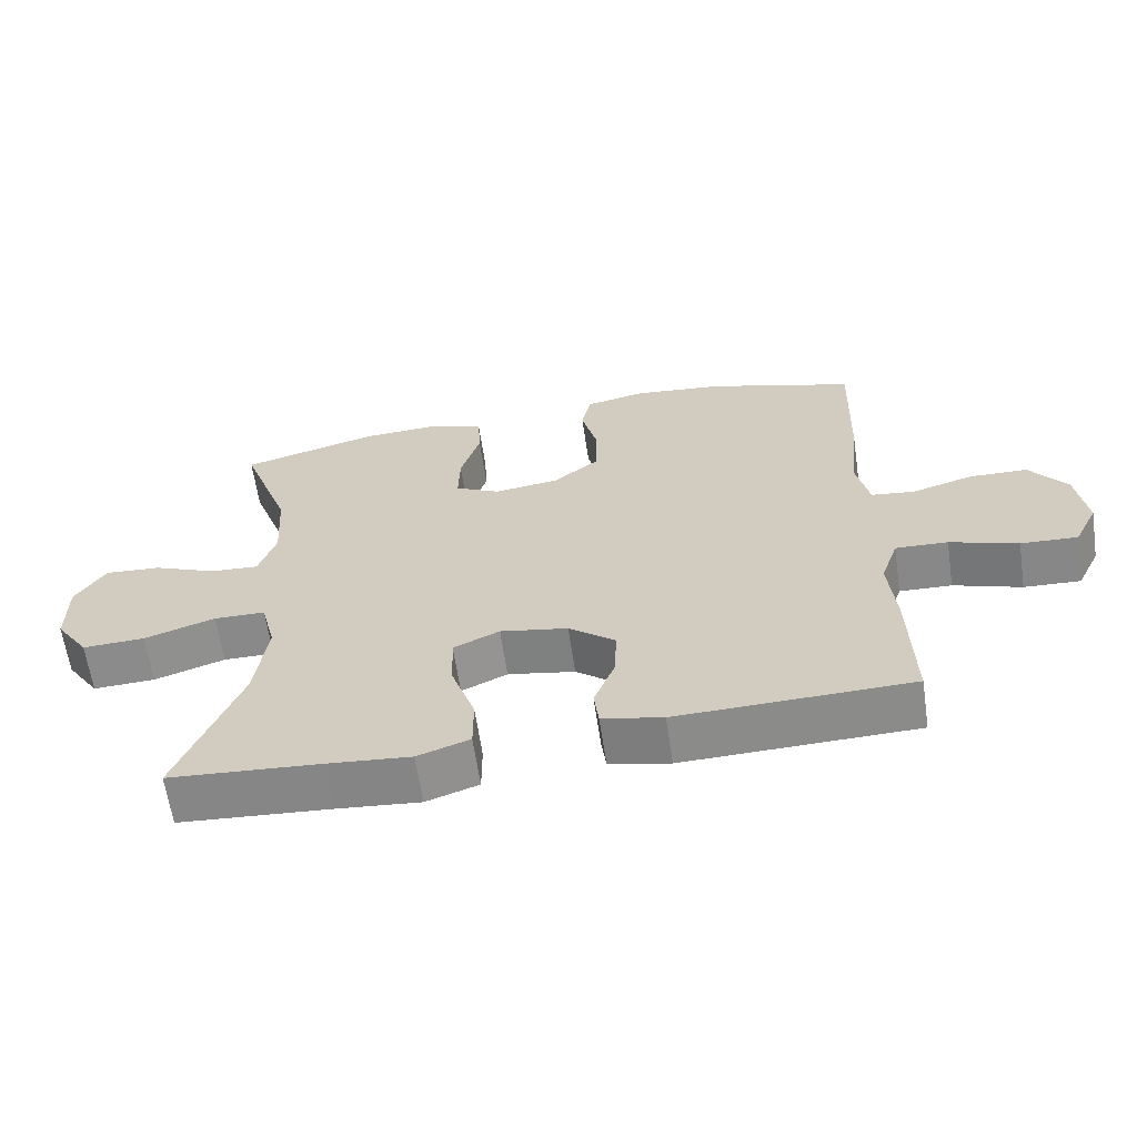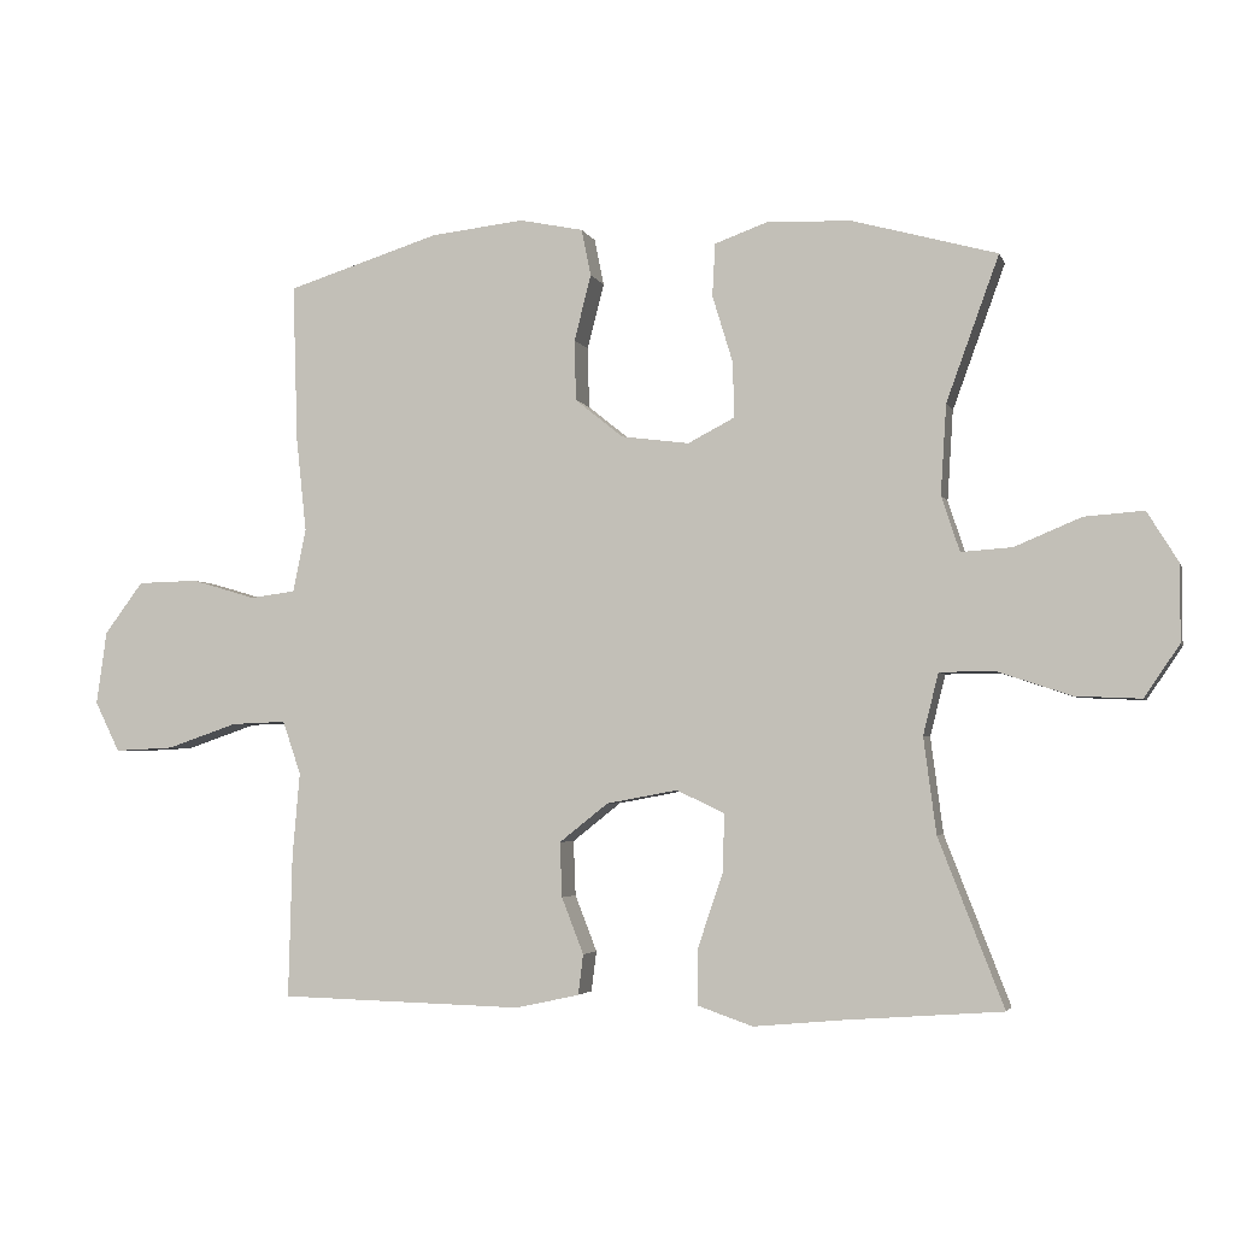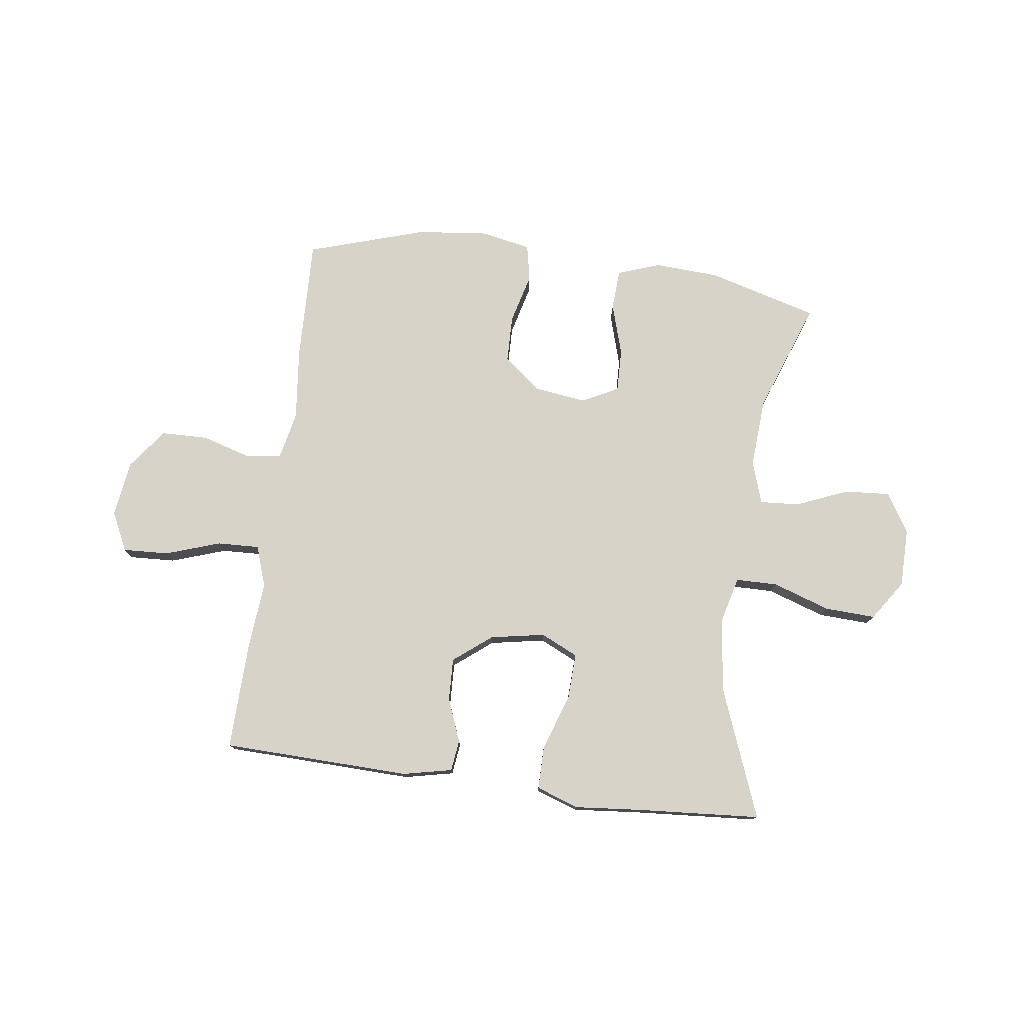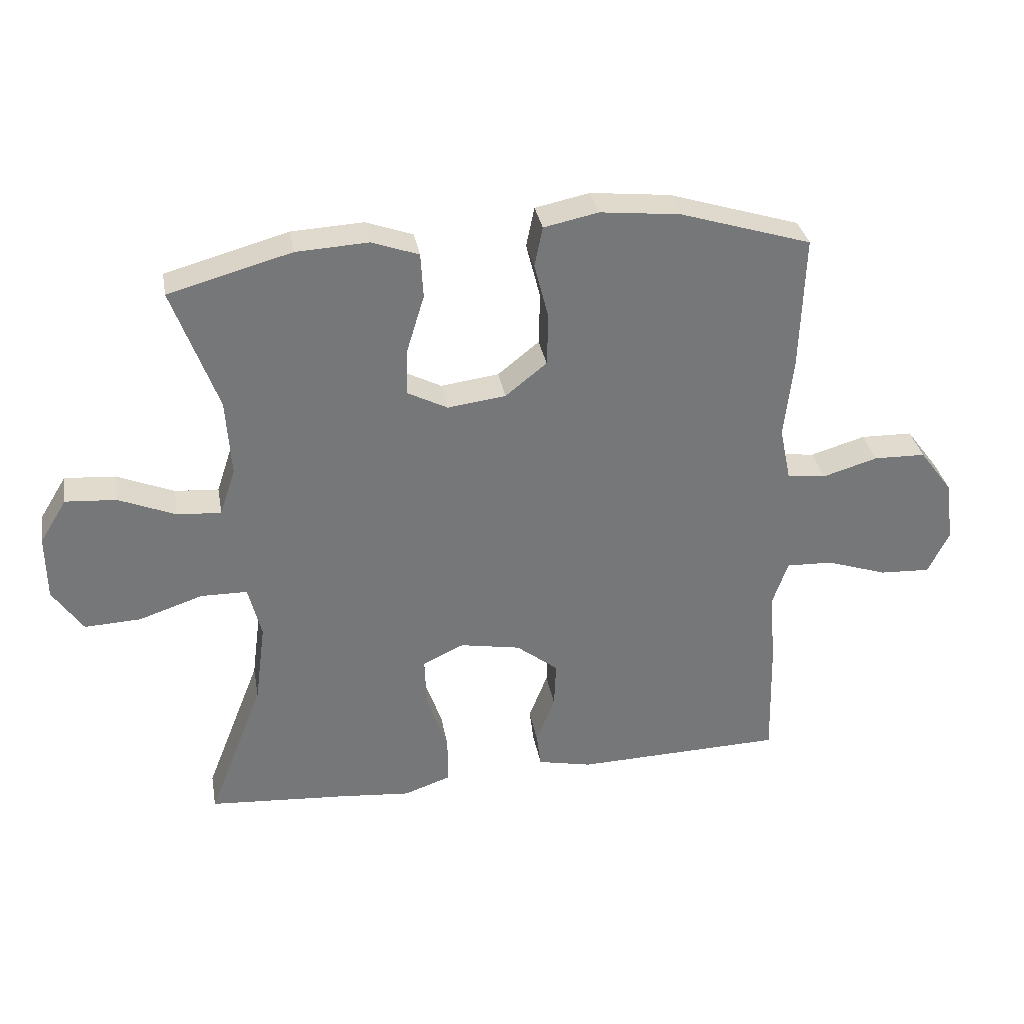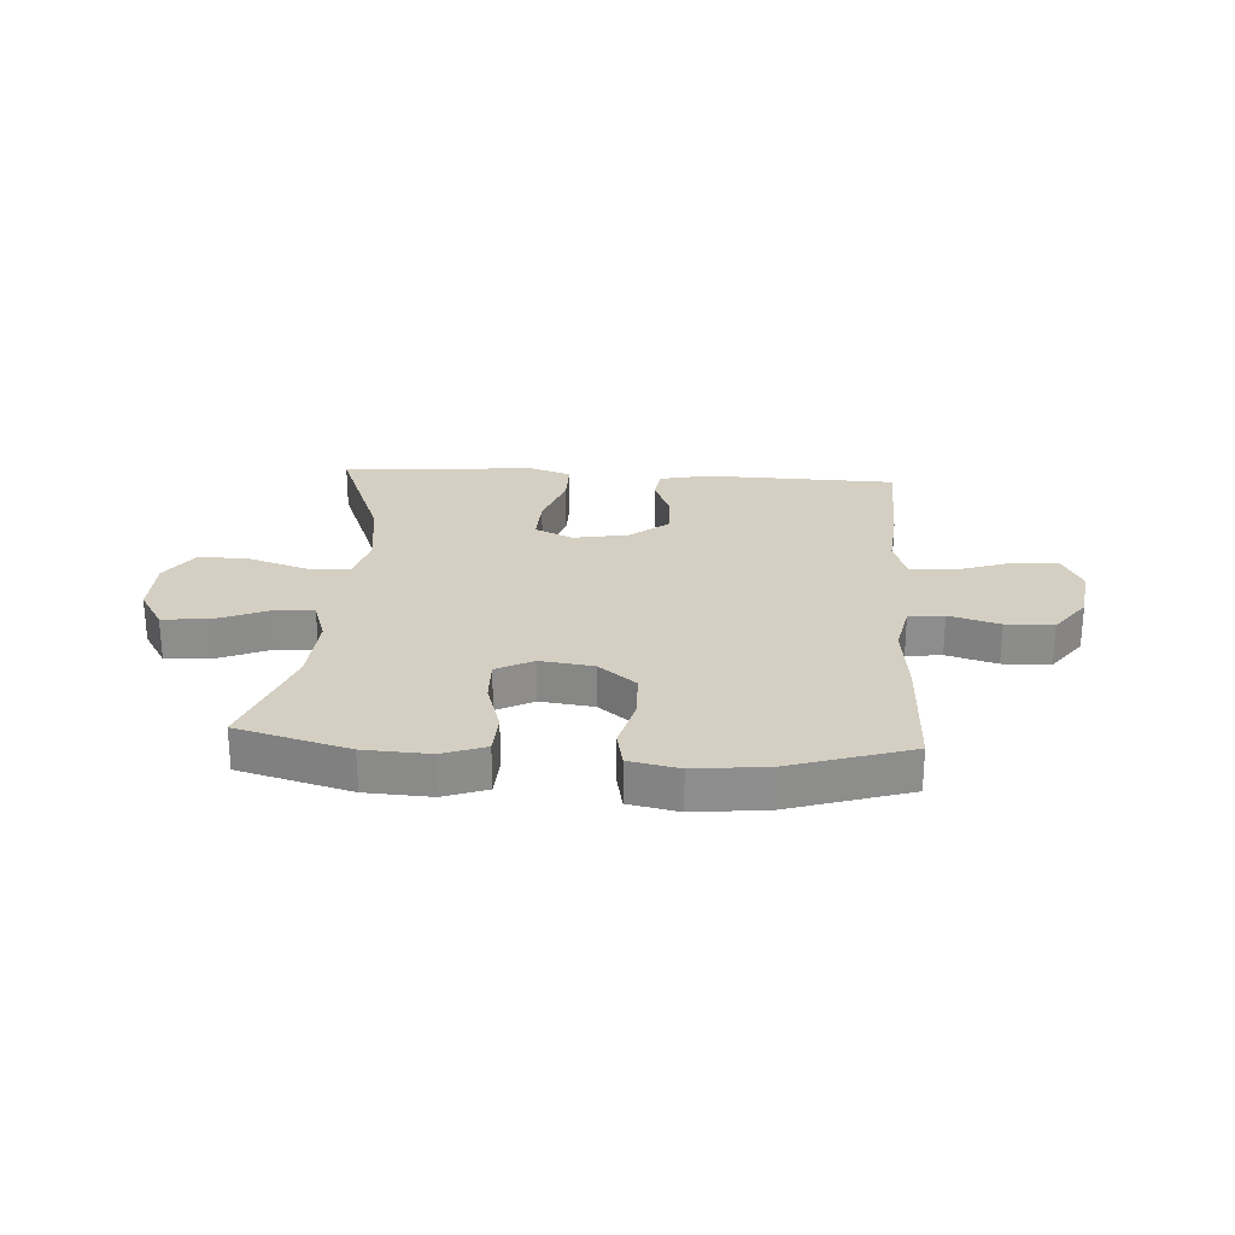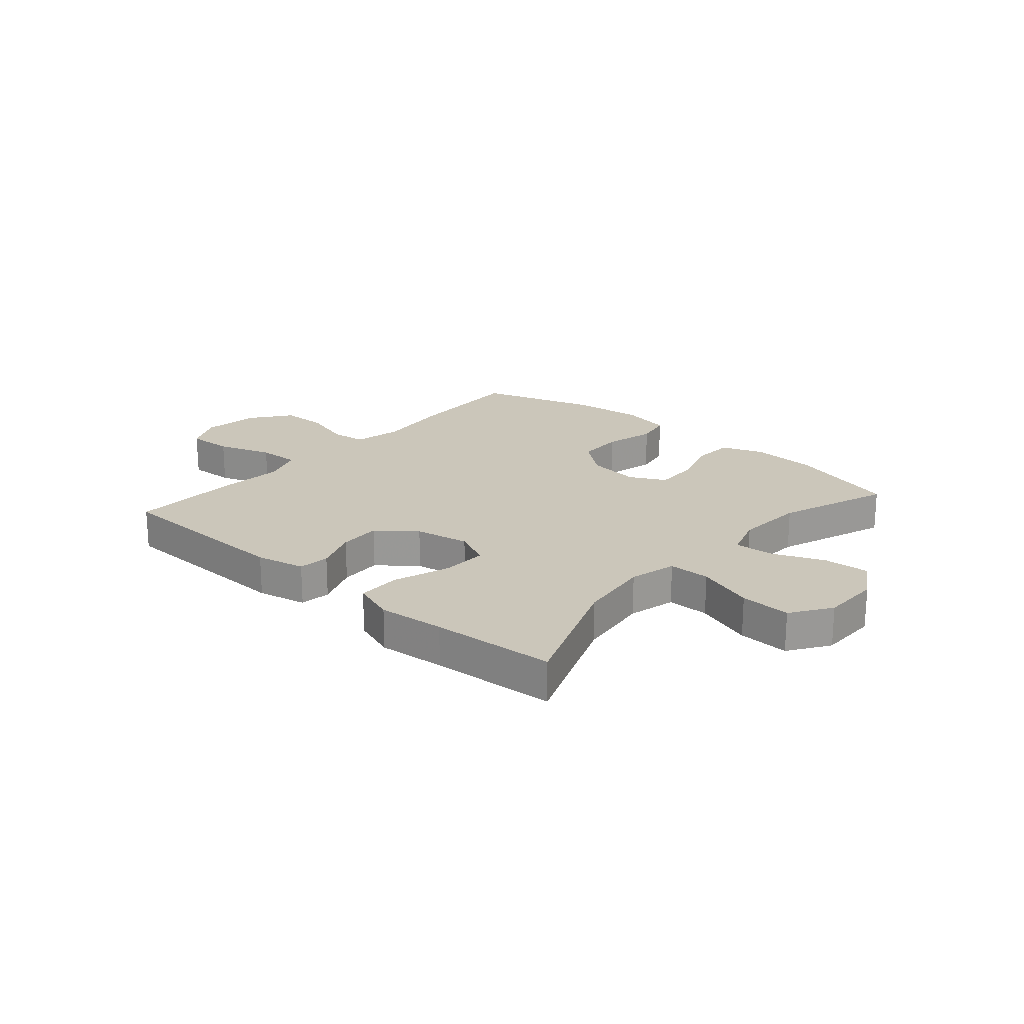
<metadata>
{"format":"obj","ext":"obj","renderer":"f3d","projection":"perspective","resolution":1024,"background":"white","views":[{"elev":-63.3,"azim":8.4,"up":"+Z"},{"elev":-3.6,"azim":-165.5,"up":"+Z"},{"elev":77.1,"azim":-172.3,"up":"+Y"},{"elev":33.4,"azim":-10.1,"up":"+Z"},{"elev":25.6,"azim":3.6,"up":"+Y"},{"elev":21.1,"azim":-138.9,"up":"+Y"}]}
</metadata>
<code>
v -0.5 0.07 0.5
v -0.304 0.07 0.554
v -0.189 0.07 0.56
v -0.114 0.07 0.533
v -0.11 0.07 0.461
v -0.138 0.07 0.369
v -0.14 0.07 0.293
v -0.076 0.07 0.26
v 0.017 0.07 0.272
v 0.083 0.07 0.325
v 0.085 0.07 0.408
v 0.062 0.07 0.498
v 0.075 0.07 0.562
v 0.162 0.07 0.58
v 0.29 0.07 0.566
v 0.5 0.07 0.5
v 0.493 0.07 0.283
v 0.479 0.07 0.154
v 0.497 0.07 0.068
v 0.559 0.07 0.06
v 0.647 0.07 0.086
v 0.73 0.07 0.084
v 0.783 0.07 0.013
v 0.797 0.07 -0.087
v 0.763 0.07 -0.156
v 0.682 0.07 -0.152
v 0.585 0.07 -0.119
v 0.51 0.07 -0.116
v 0.485 0.07 -0.189
v 0.495 0.07 -0.305
v 0.5 0.07 -0.5
v 0.166 0.07 -0.509
v 0.079 0.07 -0.49
v 0.072 0.07 -0.435
v 0.102 0.07 -0.358
v 0.105 0.07 -0.283
v 0.038 0.07 -0.23
v -0.059 0.07 -0.212
v -0.125 0.07 -0.243
v -0.122 0.07 -0.324
v -0.088 0.07 -0.424
v -0.088 0.07 -0.501
v -0.163 0.07 -0.527
v -0.281 0.07 -0.516
v -0.5 0.07 -0.5
v -0.411 0.07 -0.271
v -0.394 0.07 -0.14
v -0.415 0.07 -0.056
v -0.489 0.07 -0.055
v -0.591 0.07 -0.089
v -0.681 0.07 -0.093
v -0.729 0.07 -0.022
v -0.73 0.07 0.082
v -0.687 0.07 0.152
v -0.606 0.07 0.146
v -0.515 0.07 0.108
v -0.445 0.07 0.103
v -0.42 0.07 0.179
v -0.428 0.07 0.302
v -0.5 0 0.5
v -0.304 0 0.554
v -0.189 0 0.56
v -0.114 0 0.533
v -0.11 0 0.461
v -0.138 0 0.369
v -0.14 0 0.293
v -0.076 0 0.26
v 0.017 0 0.272
v 0.083 0 0.325
v 0.085 0 0.408
v 0.062 0 0.498
v 0.075 0 0.562
v 0.162 0 0.58
v 0.29 0 0.566
v 0.5 0 0.5
v 0.493 0 0.283
v 0.479 0 0.154
v 0.497 0 0.068
v 0.559 0 0.06
v 0.647 0 0.086
v 0.73 0 0.084
v 0.783 0 0.013
v 0.797 0 -0.087
v 0.763 0 -0.156
v 0.682 0 -0.152
v 0.585 0 -0.119
v 0.51 0 -0.116
v 0.485 0 -0.189
v 0.495 0 -0.305
v 0.5 0 -0.5
v 0.166 0 -0.509
v 0.079 0 -0.49
v 0.072 0 -0.435
v 0.102 0 -0.358
v 0.105 0 -0.283
v 0.038 0 -0.23
v -0.059 0 -0.212
v -0.125 0 -0.243
v -0.122 0 -0.324
v -0.088 0 -0.424
v -0.088 0 -0.501
v -0.163 0 -0.527
v -0.281 0 -0.516
v -0.5 0 -0.5
v -0.411 0 -0.271
v -0.394 0 -0.14
v -0.415 0 -0.056
v -0.489 0 -0.055
v -0.591 0 -0.089
v -0.681 0 -0.093
v -0.729 0 -0.022
v -0.73 0 0.082
v -0.687 0 0.152
v -0.606 0 0.146
v -0.515 0 0.108
v -0.445 0 0.103
v -0.42 0 0.179
v -0.428 0 0.302
f 54 55 56
f 53 54 56
f 52 53 56
f 51 52 56
f 50 51 56
f 49 50 56
f 48 49 56 57
f 47 48 57 58
f 44 45 46
f 44 46 47
f 43 44 47
f 42 43 47
f 41 42 47
f 40 41 47
f 47 58 59
f 40 47 59
f 39 40 59
f 33 34 35
f 32 33 35
f 31 32 35
f 30 31 35
f 29 30 35
f 28 29 35 36
f 25 26 27
f 24 25 27
f 23 24 27
f 22 23 27
f 21 22 27
f 20 21 27
f 19 20 27 28
f 28 36 37
f 19 28 37
f 18 19 37
f 16 17 18
f 15 16 18
f 14 15 18
f 13 14 18
f 12 13 18
f 11 12 18
f 4 5 6
f 3 4 6
f 2 3 6
f 1 2 6
f 59 1 6
f 59 6 7
f 59 7 8
f 39 59 8
f 38 39 8
f 37 38 8 9
f 18 37 9 10
f 10 11 18
f 115 114 113
f 115 113 112
f 115 112 111
f 115 111 110
f 115 110 109
f 115 109 108
f 116 115 108 107
f 117 116 107 106
f 105 104 103
f 106 105 103
f 106 103 102
f 106 102 101
f 106 101 100
f 106 100 99
f 118 117 106
f 118 106 99
f 118 99 98
f 94 93 92
f 94 92 91
f 94 91 90
f 94 90 89
f 94 89 88
f 95 94 88 87
f 86 85 84
f 86 84 83
f 86 83 82
f 86 82 81
f 86 81 80
f 86 80 79
f 87 86 79 78
f 96 95 87
f 96 87 78
f 96 78 77
f 77 76 75
f 77 75 74
f 77 74 73
f 77 73 72
f 77 72 71
f 77 71 70
f 65 64 63
f 65 63 62
f 65 62 61
f 65 61 60
f 65 60 118
f 66 65 118
f 67 66 118
f 67 118 98
f 67 98 97
f 68 67 97 96
f 69 68 96 77
f 77 70 69
f 1 60 61 2
f 2 61 62 3
f 3 62 63 4
f 4 63 64 5
f 5 64 65 6
f 6 65 66 7
f 7 66 67 8
f 8 67 68 9
f 9 68 69 10
f 10 69 70 11
f 11 70 71 12
f 12 71 72 13
f 13 72 73 14
f 14 73 74 15
f 15 74 75 16
f 16 75 76 17
f 17 76 77 18
f 18 77 78 19
f 19 78 79 20
f 20 79 80 21
f 21 80 81 22
f 22 81 82 23
f 23 82 83 24
f 24 83 84 25
f 25 84 85 26
f 26 85 86 27
f 27 86 87 28
f 28 87 88 29
f 29 88 89 30
f 30 89 90 31
f 31 90 91 32
f 32 91 92 33
f 33 92 93 34
f 34 93 94 35
f 35 94 95 36
f 36 95 96 37
f 37 96 97 38
f 38 97 98 39
f 39 98 99 40
f 40 99 100 41
f 41 100 101 42
f 42 101 102 43
f 43 102 103 44
f 44 103 104 45
f 45 104 105 46
f 46 105 106 47
f 47 106 107 48
f 48 107 108 49
f 49 108 109 50
f 50 109 110 51
f 51 110 111 52
f 52 111 112 53
f 53 112 113 54
f 54 113 114 55
f 55 114 115 56
f 56 115 116 57
f 57 116 117 58
f 58 117 118 59
f 59 118 60 1

</code>
